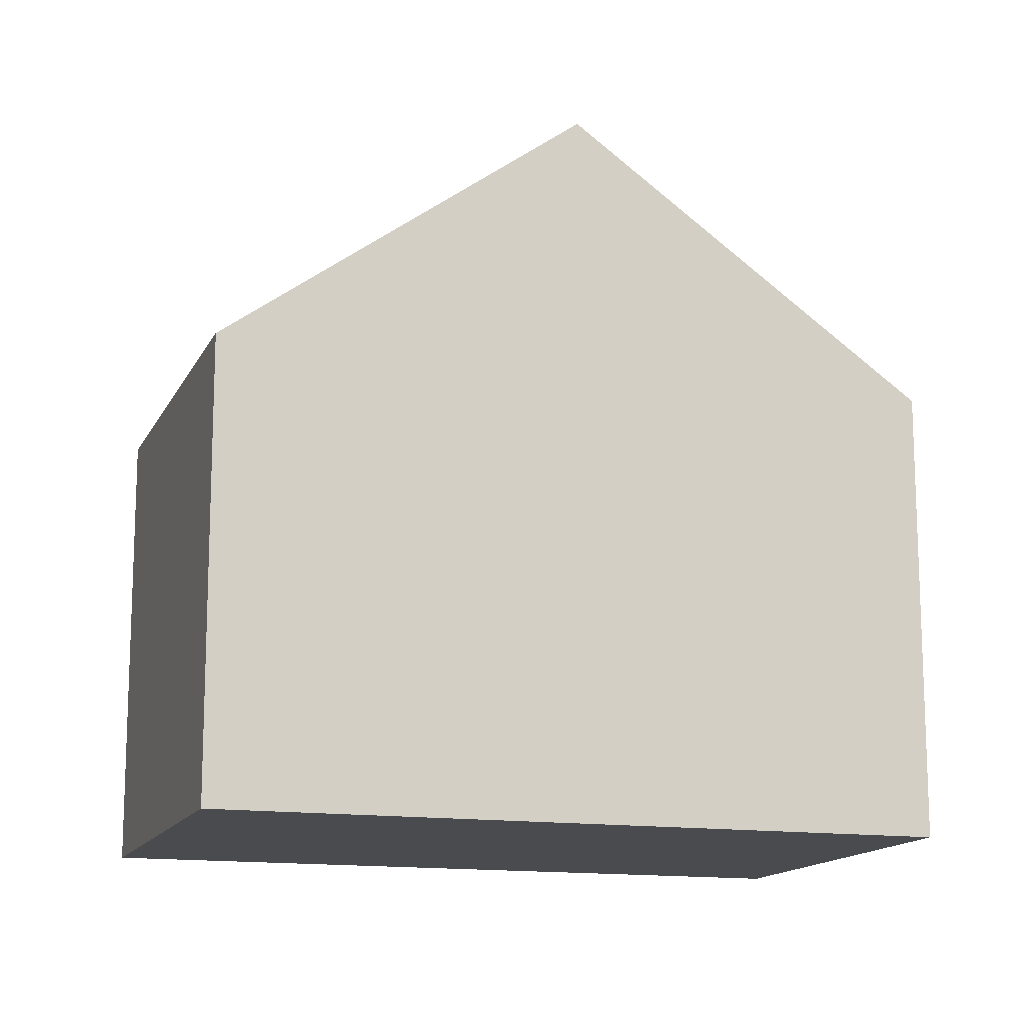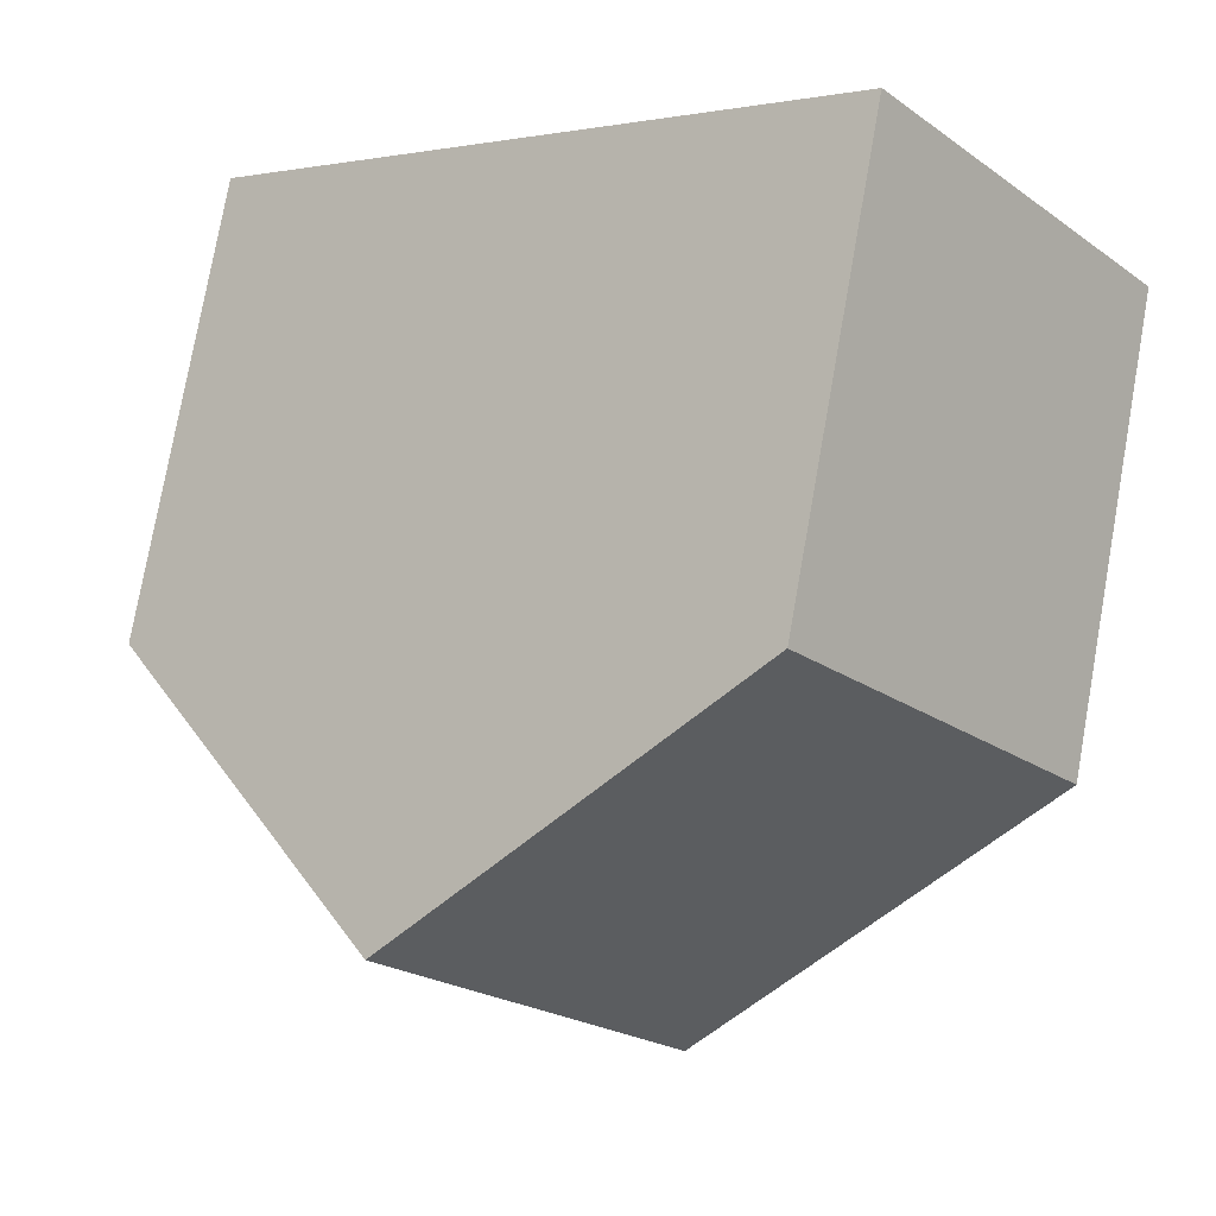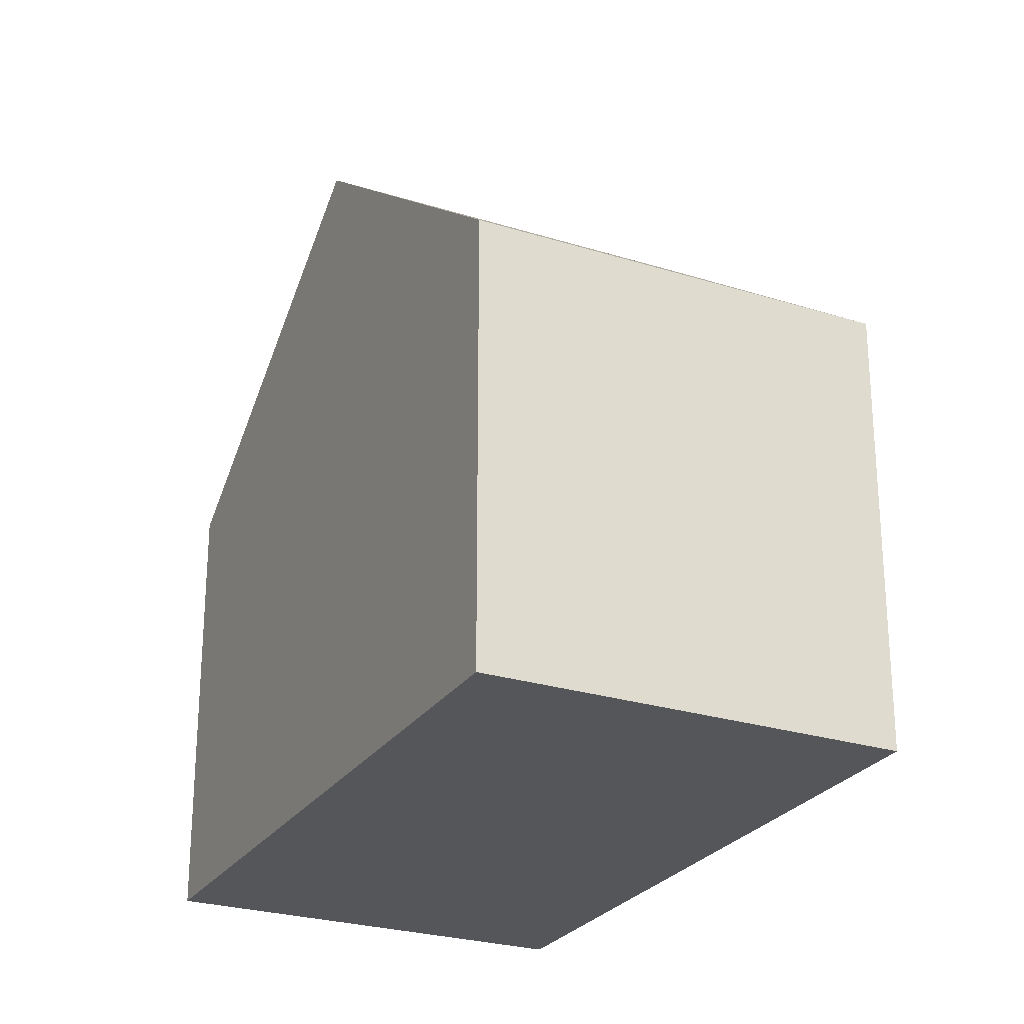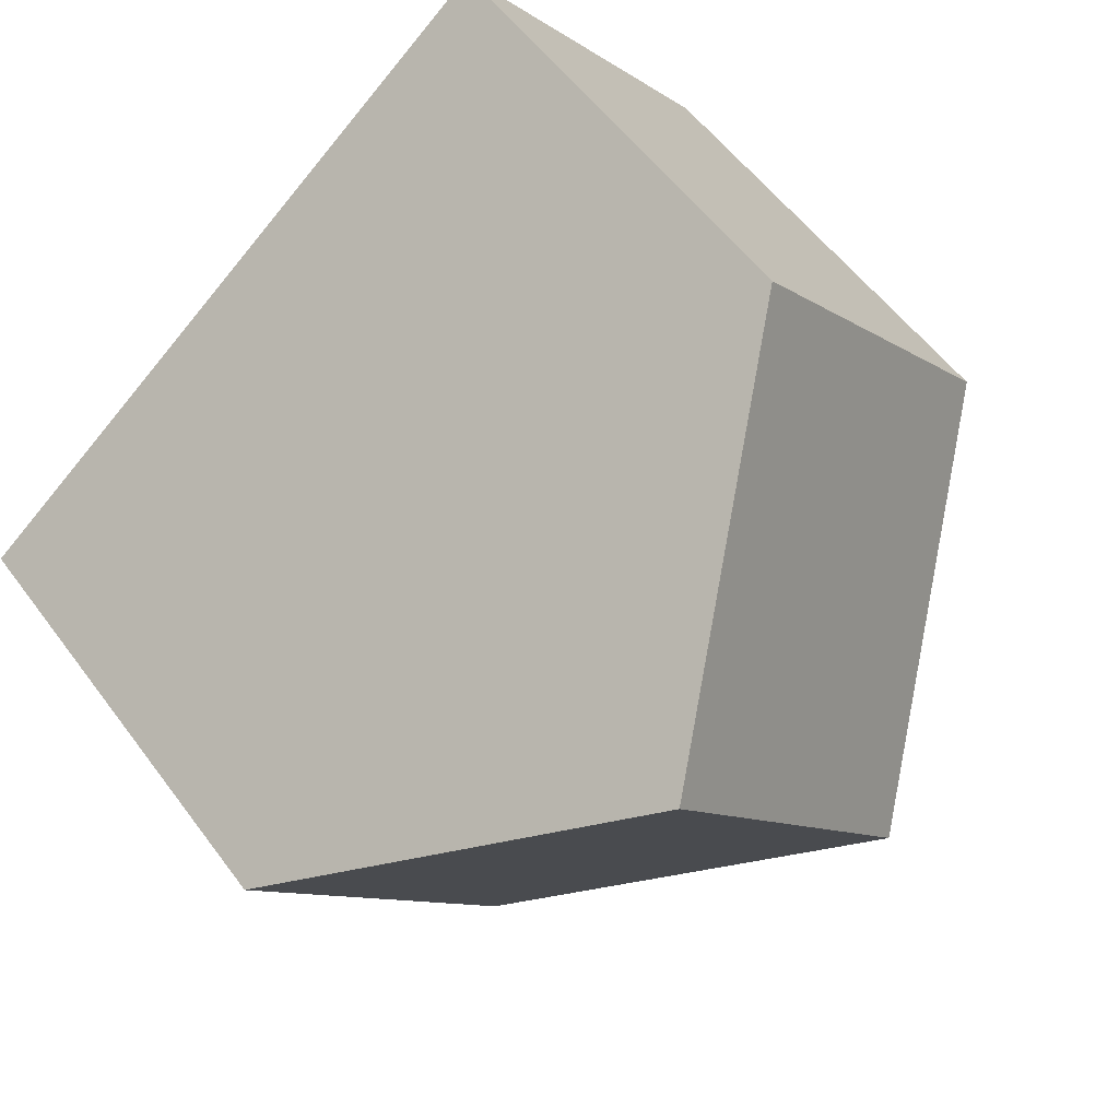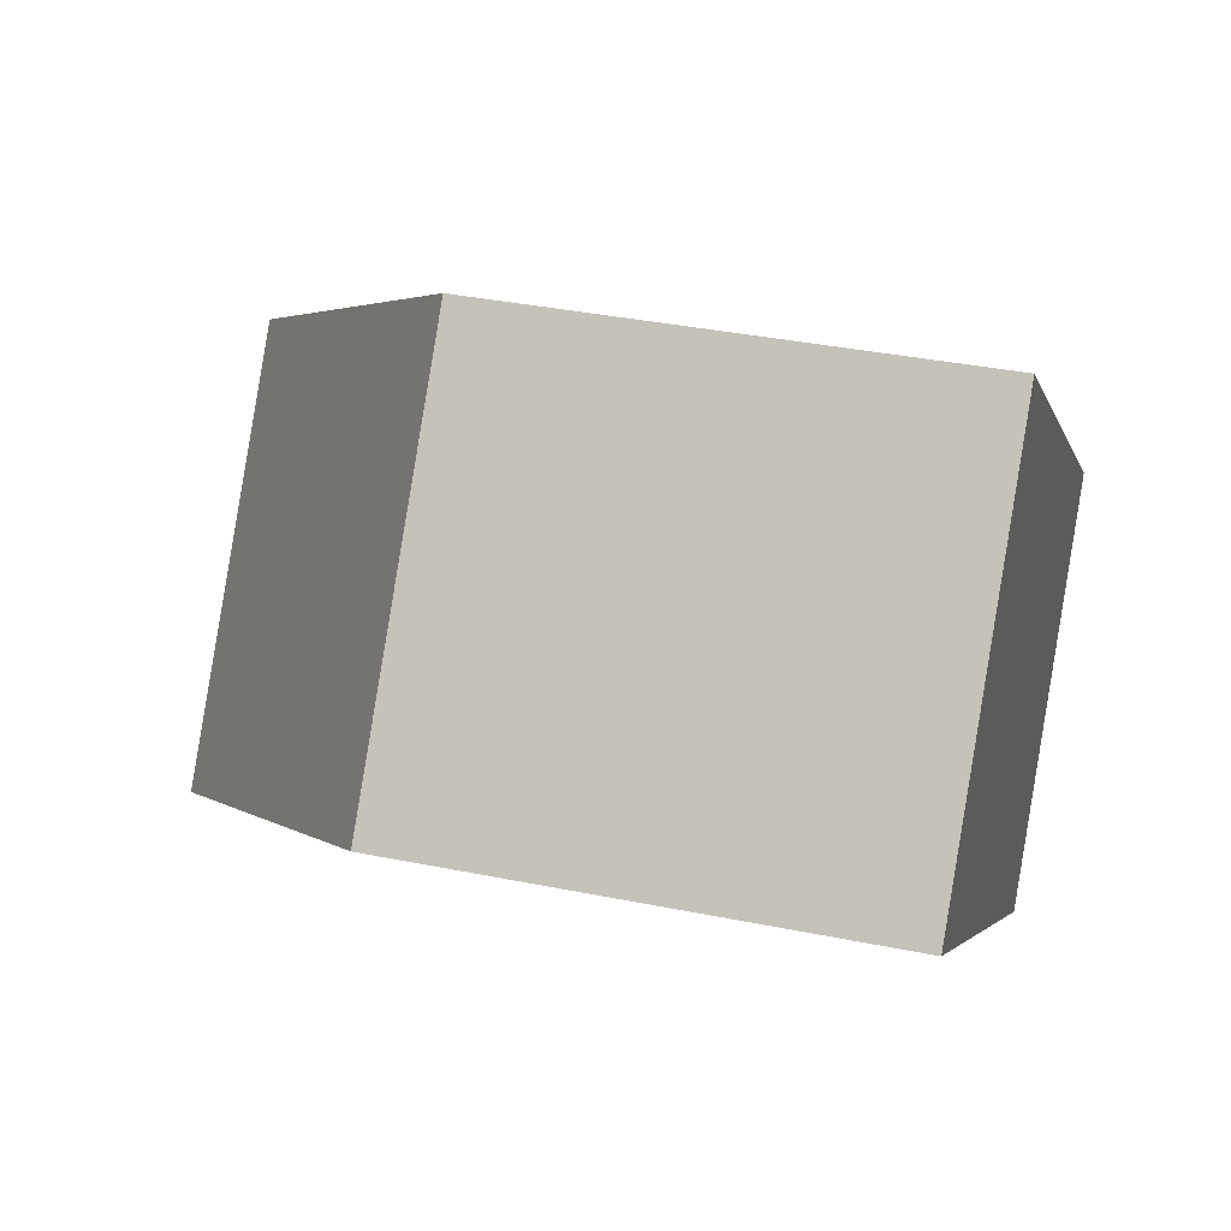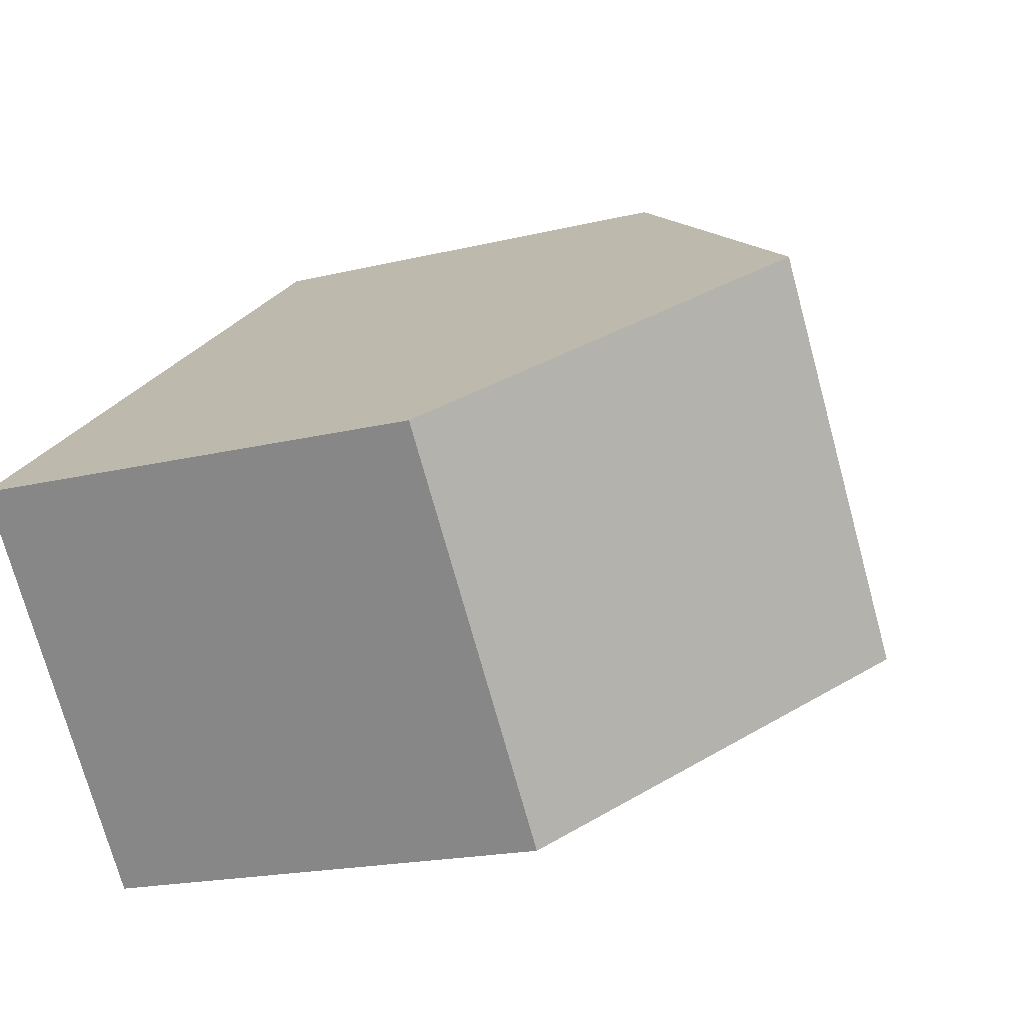
<metadata>
{"format":"obj","ext":"obj","renderer":"f3d","projection":"perspective","resolution":1024,"background":"white","views":[{"elev":-14.2,"azim":-159.3,"up":"+Y"},{"elev":77.2,"azim":-169.9,"up":"+Z"},{"elev":-25.9,"azim":102.3,"up":"+Y"},{"elev":55.3,"azim":144.2,"up":"+Z"},{"elev":36.3,"azim":-75.1,"up":"+Z"},{"elev":-19.1,"azim":114.8,"up":"+Z"}]}
</metadata>
<code>
v  8.67 6.842 -6.866
v  8.403 10.79 1.625
v  12.74 6.829 -1.82
v  4.339 10.79 -3.436
v  4.067 6.834 5.065
v  0 6.834 4.185e-16
v  0 0 0
v  4.339 2.104e-16 -3.436
v  8.67 4.204e-16 -6.866
v  4.067 -3.101e-16 5.065
v  8.403 -9.95e-17 1.625
v  12.74 1.114e-16 -1.82
g defaultobject
f 1 2 3
f 2 1 4
f 4 5 2
f 5 4 6
f 1 6 4
f 6 1 7
f 7 1 8
f 8 1 9
f 7 5 6
f 5 7 10
f 10 2 5
f 2 10 3
f 3 10 11
f 3 11 12
f 3 9 1
f 9 3 12
f 8 10 7
f 10 8 9
f 10 9 11
f 11 9 12

</code>
